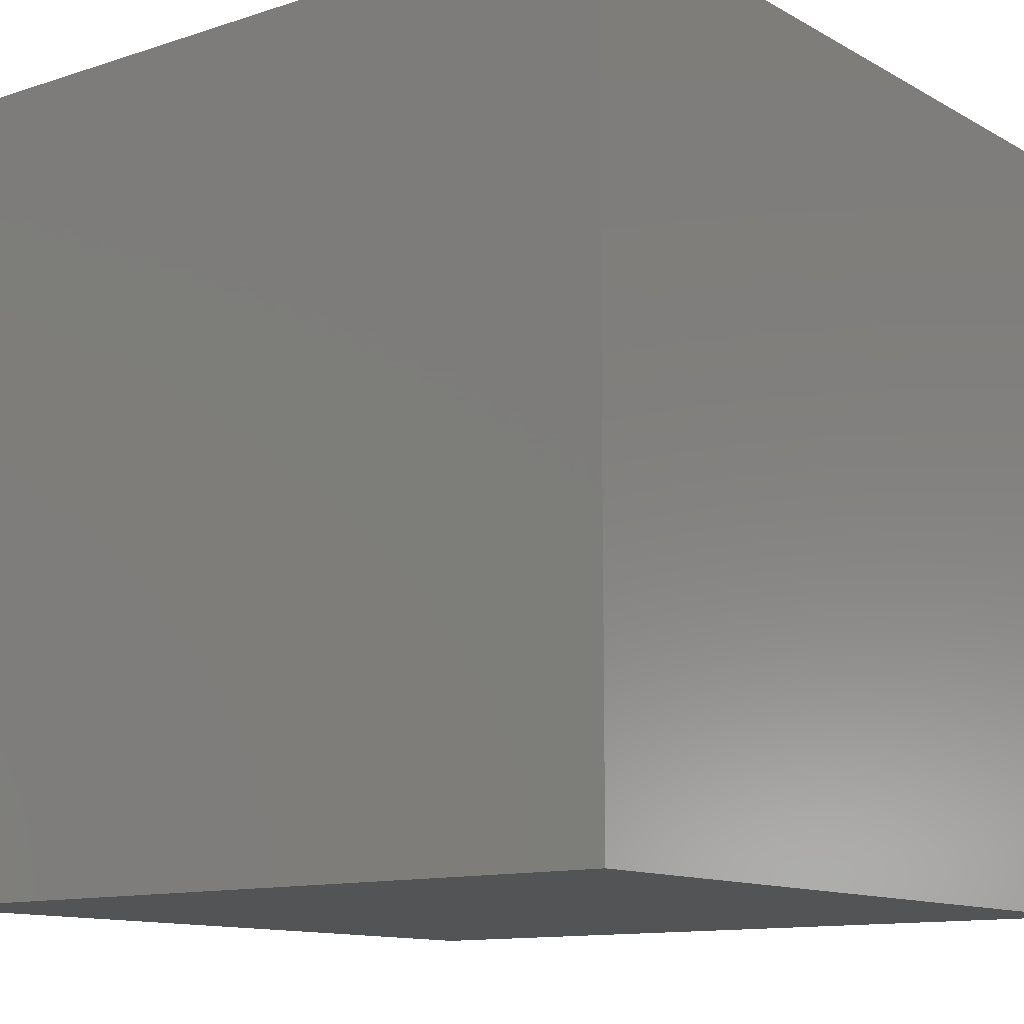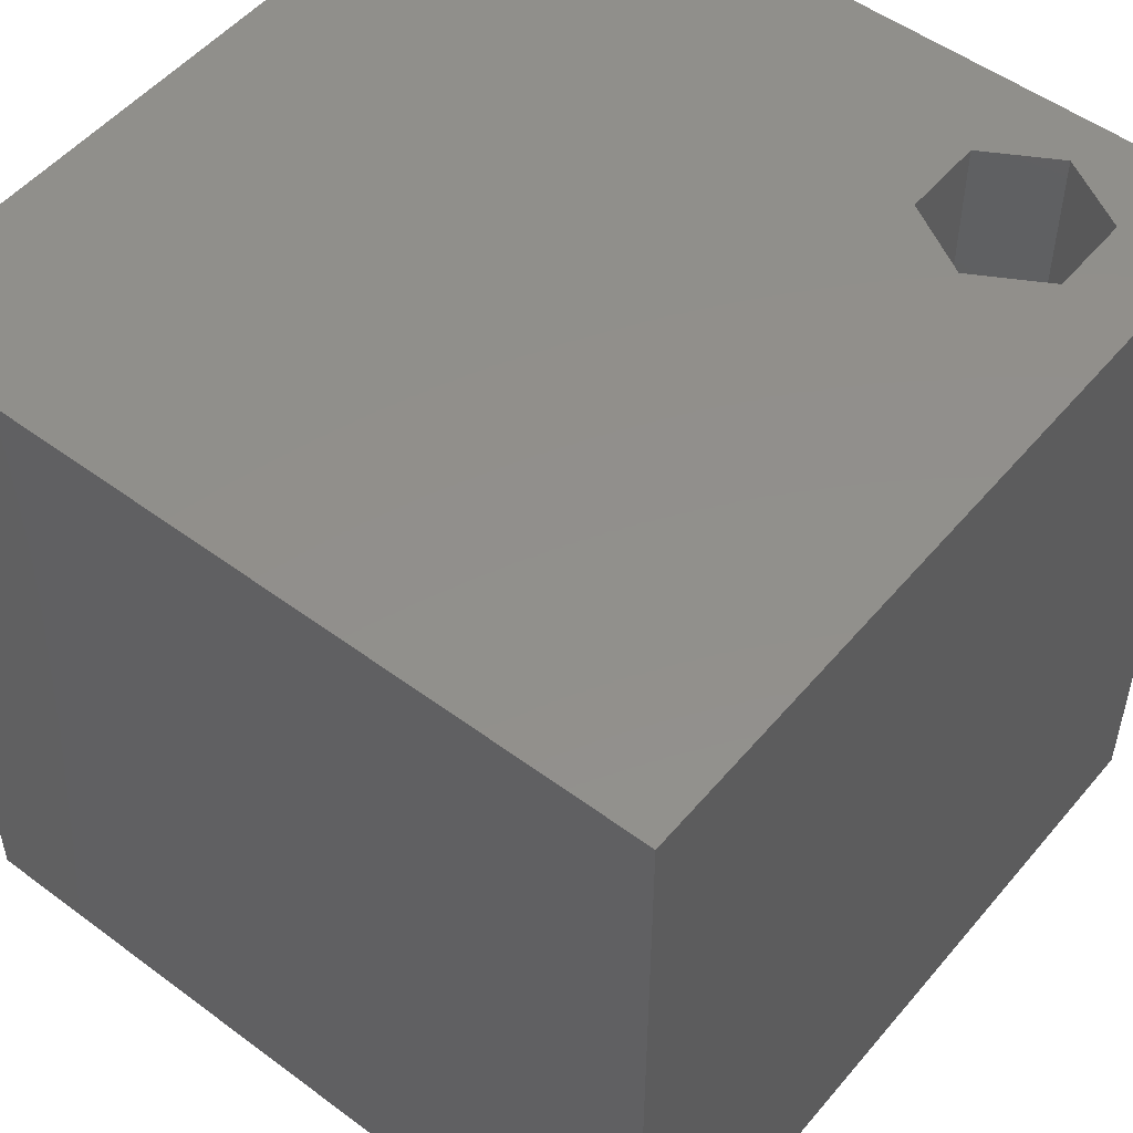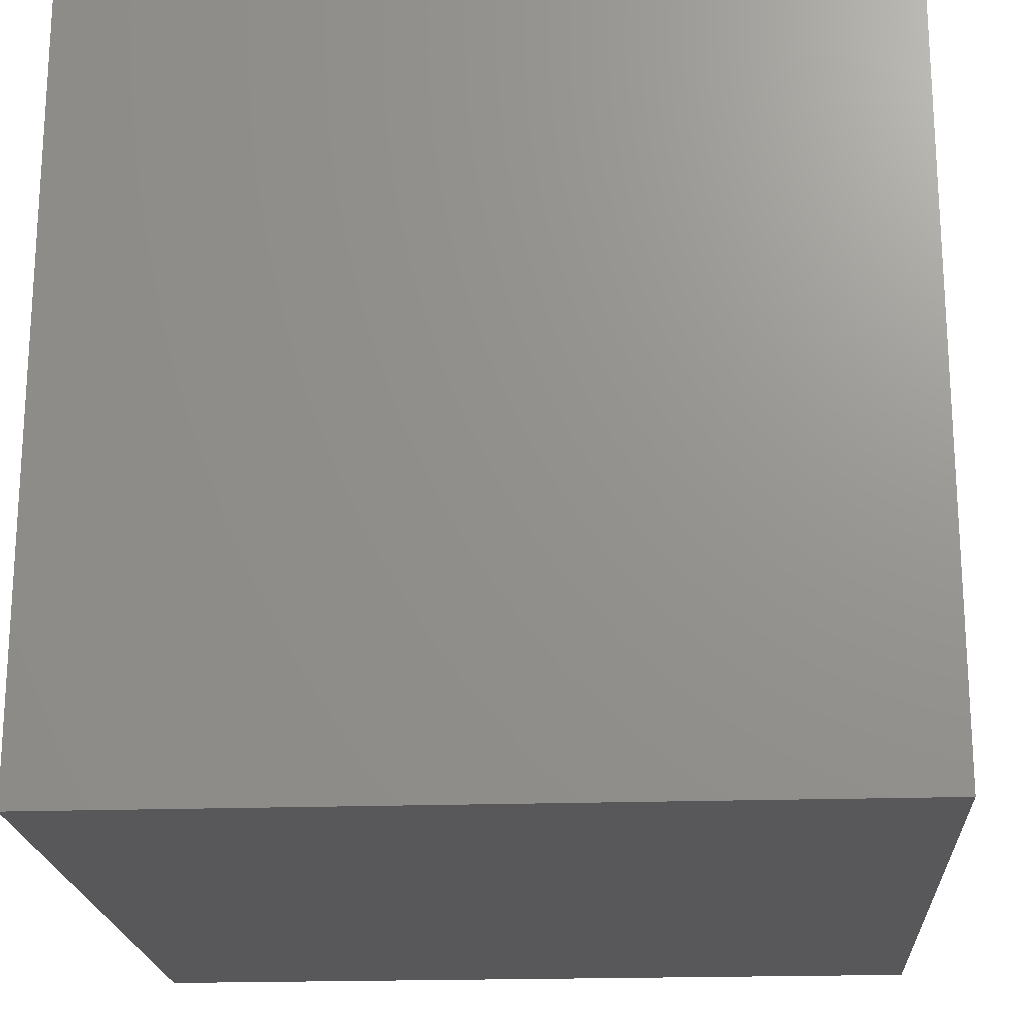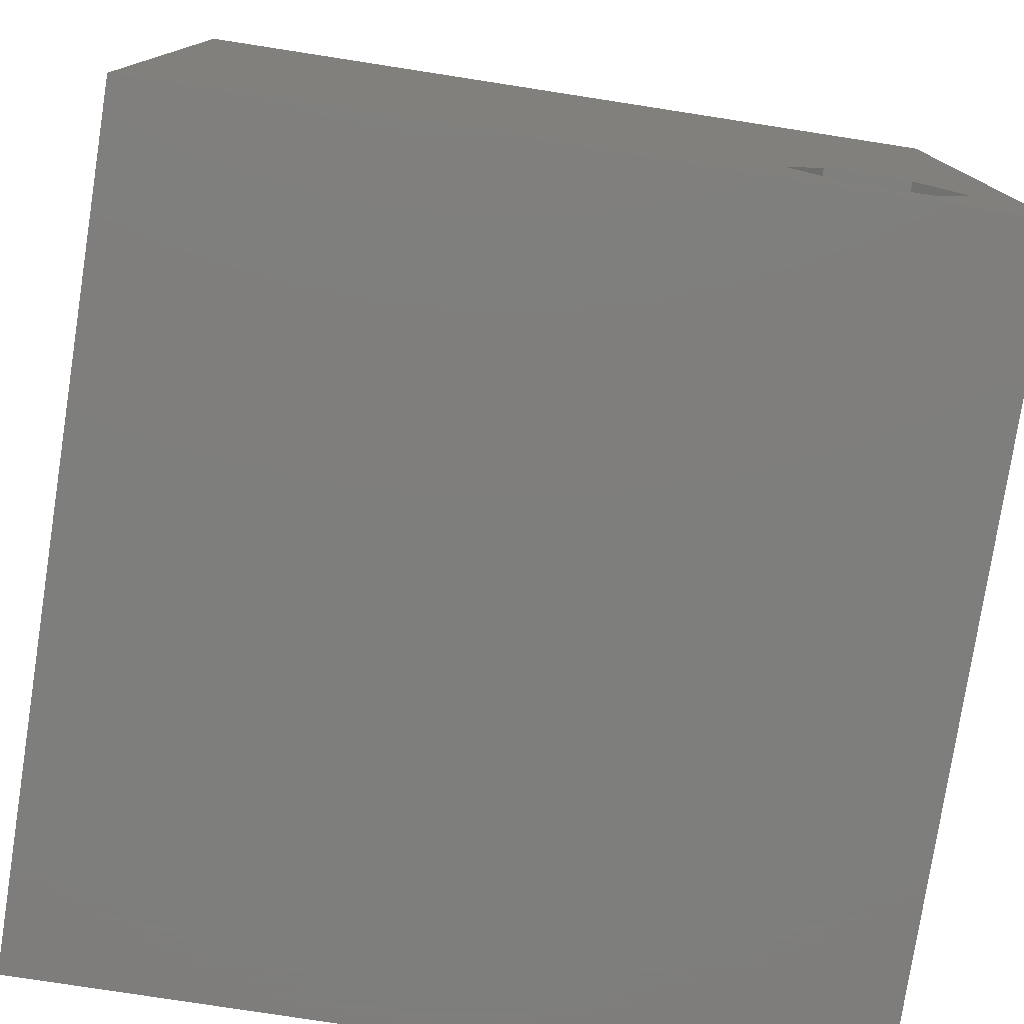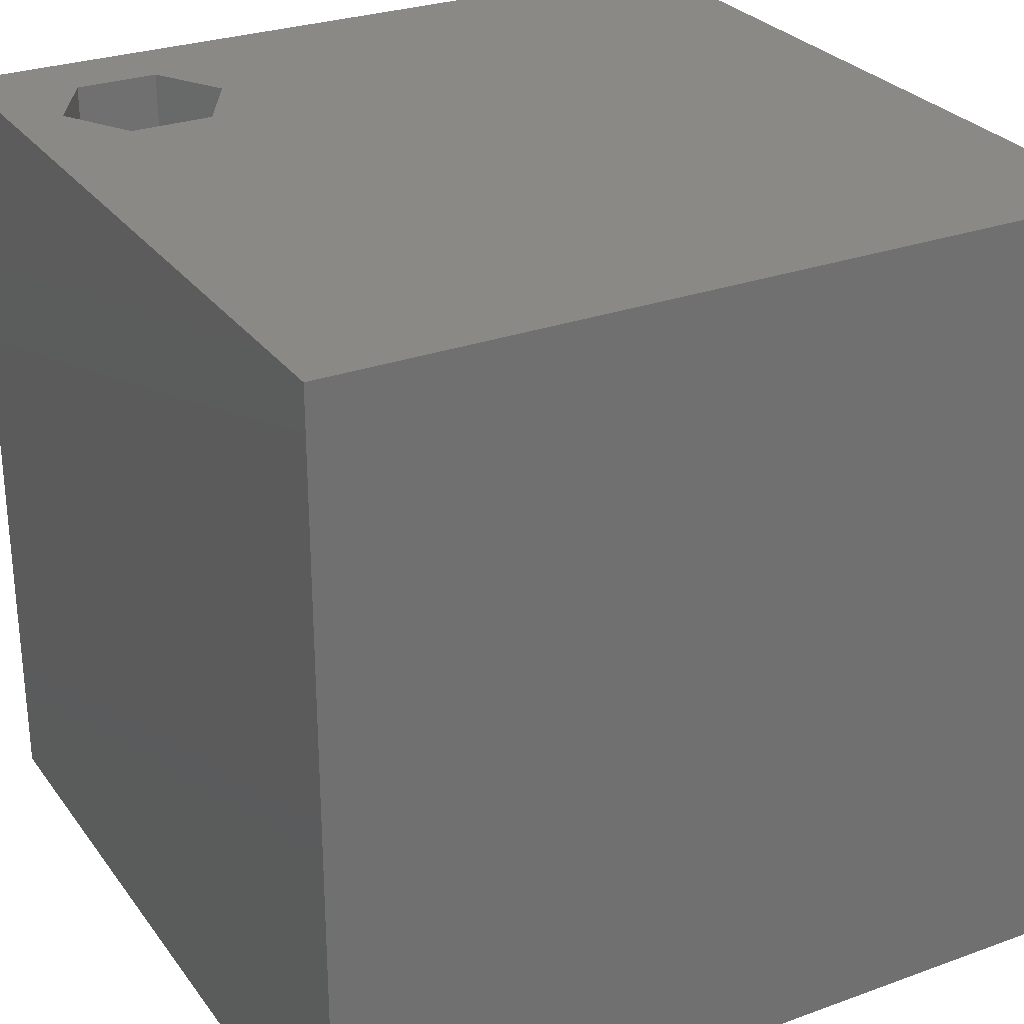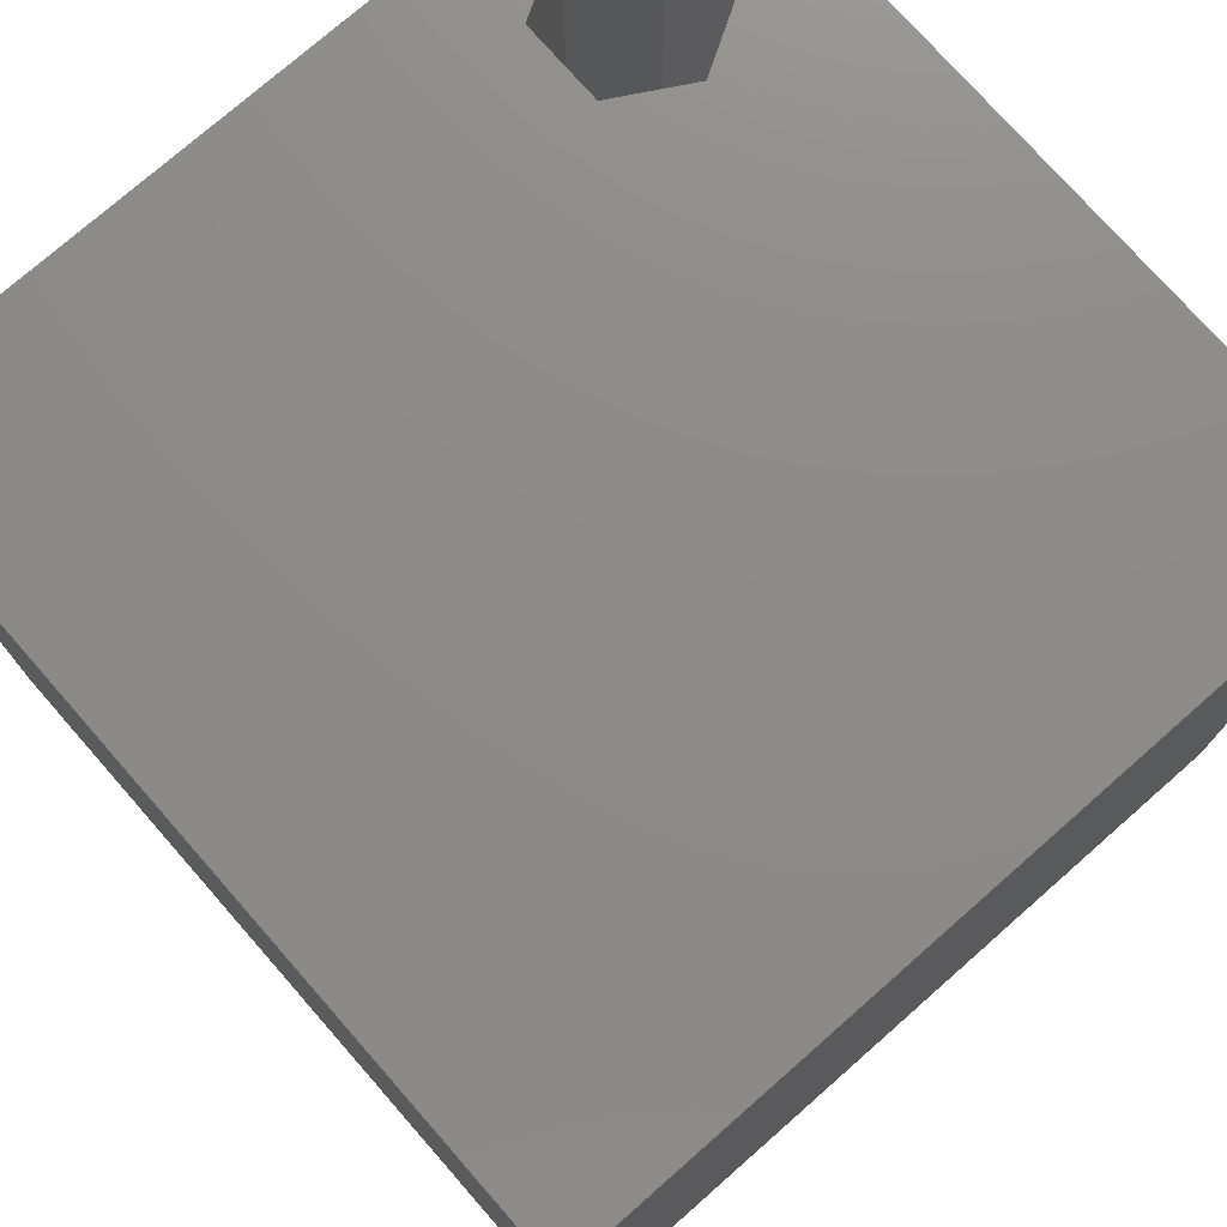
<metadata>
{"format":"stl","ext":"stl","renderer":"f3d","projection":"perspective","resolution":1024,"background":"white","views":[{"elev":-12.0,"azim":-52.3,"up":"+Z"},{"elev":51.8,"azim":-51.2,"up":"+Z"},{"elev":-20.1,"azim":93.6,"up":"+Z"},{"elev":-77.9,"azim":-8.8,"up":"+Y"},{"elev":28.0,"azim":151.2,"up":"+Z"},{"elev":75.7,"azim":-131.3,"up":"+Z"}]}
</metadata>
<code>
# stl→obj: 20 verts, 36 faces
v 0 10 10
v 0 10 0
v 0 0 10
v 0 0 0
v 9.371 1.817 10
v 10 0 10
v 10 10 10
v 8.857 0.9261 10
v 7.827 0.9261 10
v 7.313 1.817 10
v 7.827 2.709 10
v 8.857 2.709 10
v 10 10 0
v 10 0 0
v 7.313 1.817 2.116
v 7.827 2.709 2.116
v 8.857 2.709 2.116
v 9.371 1.817 2.116
v 8.857 0.9261 2.116
v 7.827 0.9261 2.116
f 1 2 3
f 3 2 4
f 5 6 7
f 5 8 6
f 6 8 9
f 6 9 3
f 3 9 10
f 3 10 1
f 1 10 11
f 1 11 7
f 7 11 12
f 7 12 5
f 13 7 14
f 14 7 6
f 2 13 4
f 4 13 14
f 7 13 1
f 1 13 2
f 14 6 4
f 4 6 3
f 15 16 10
f 10 16 11
f 16 17 11
f 11 17 12
f 17 18 12
f 12 18 5
f 18 19 5
f 5 19 8
f 19 20 8
f 8 20 9
f 20 15 9
f 9 15 10
f 20 19 15
f 15 19 18
f 15 18 16
f 16 18 17

</code>
